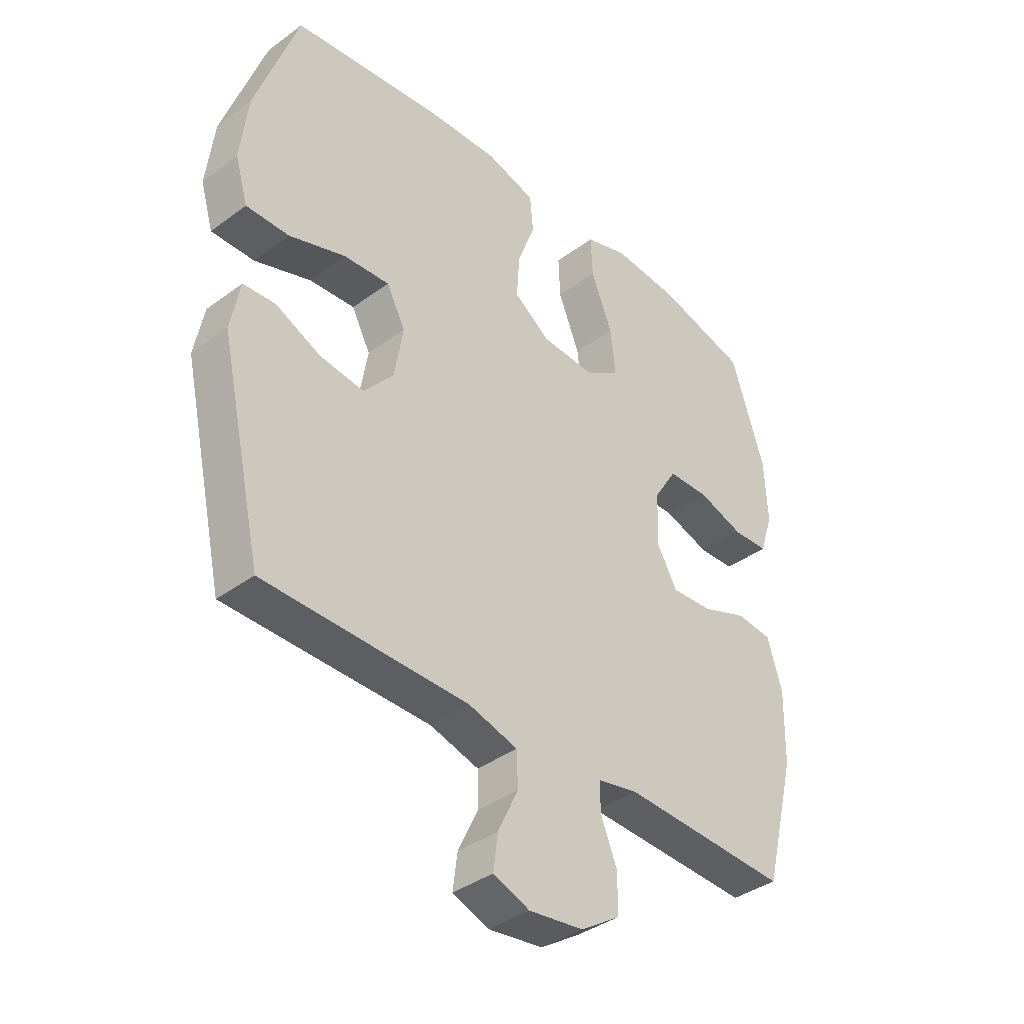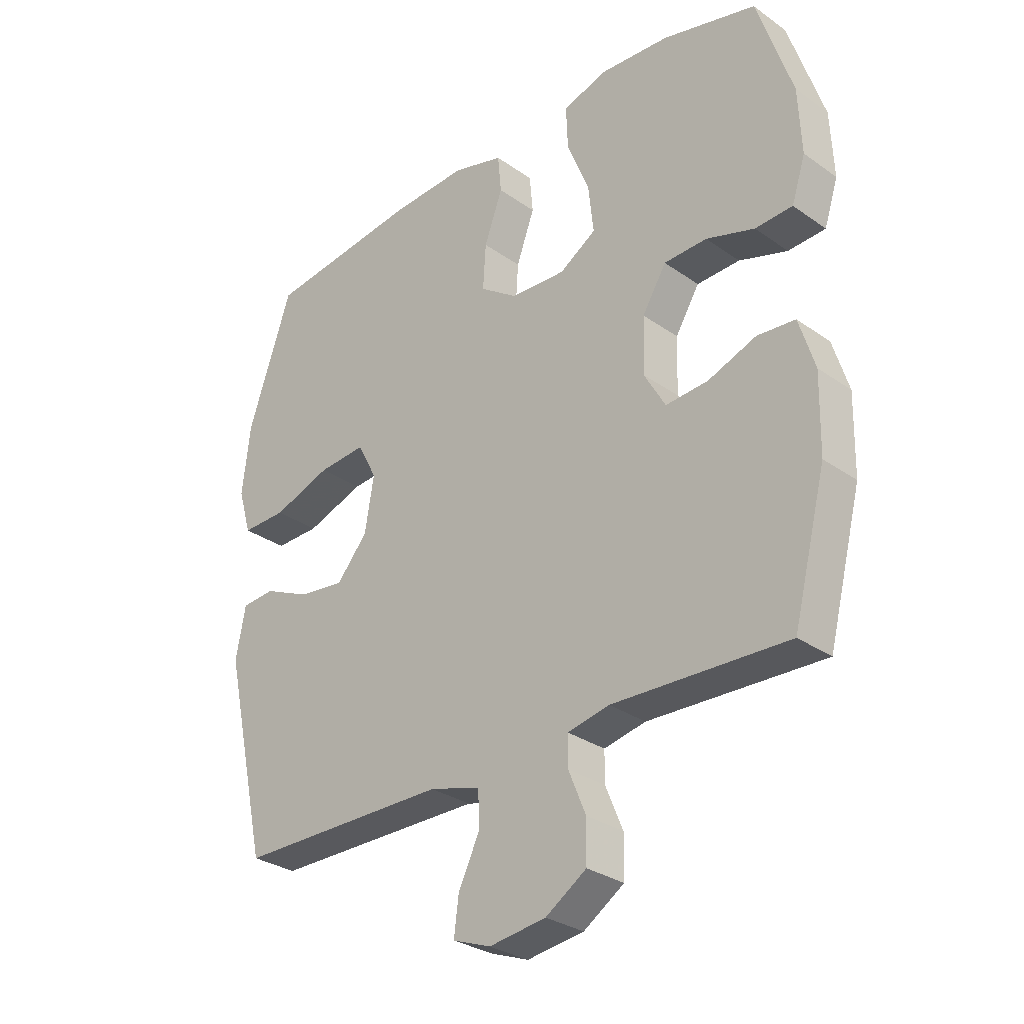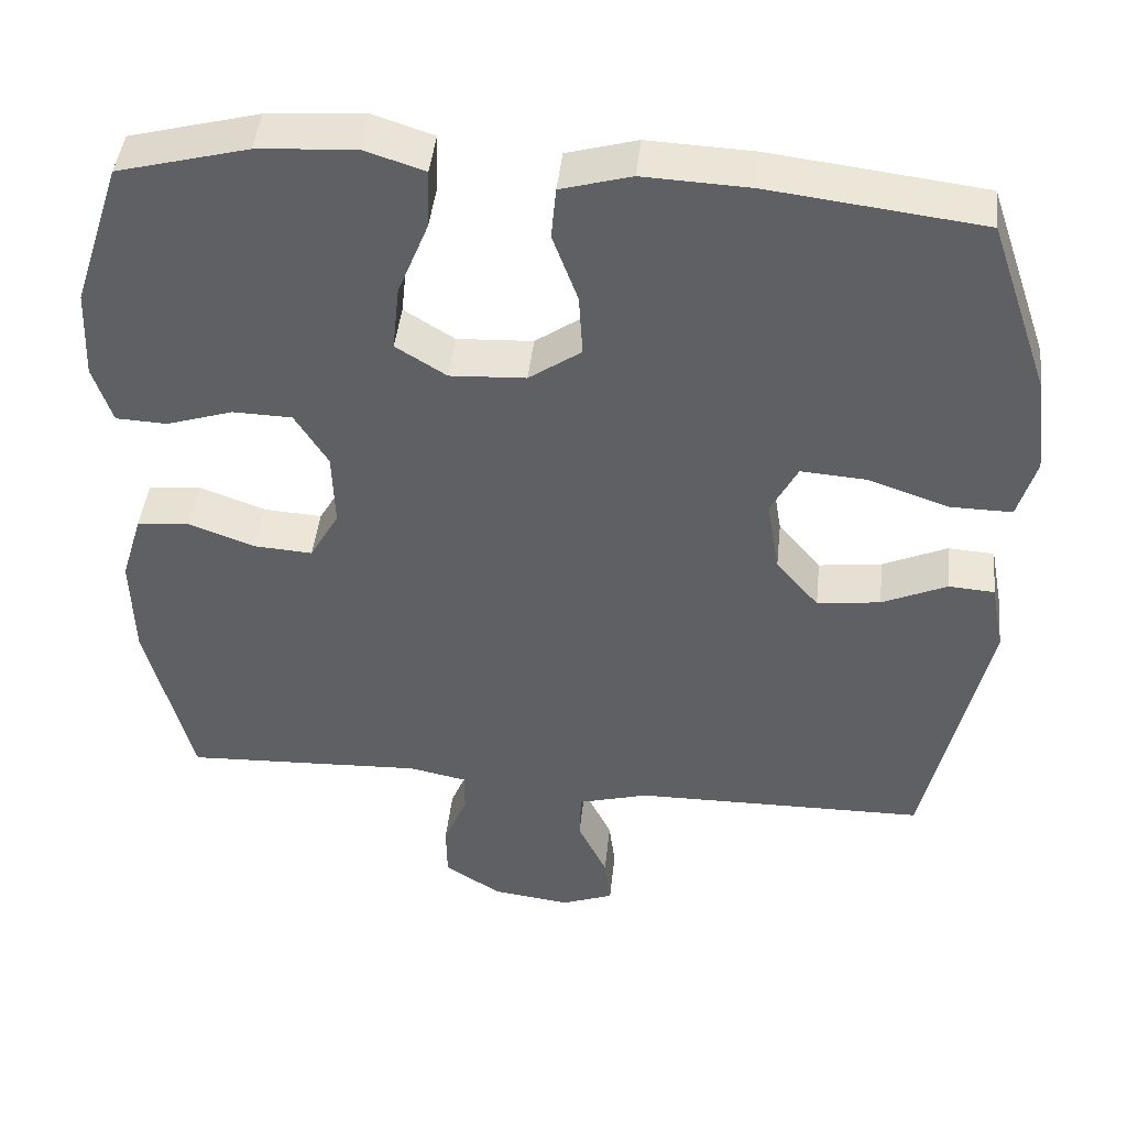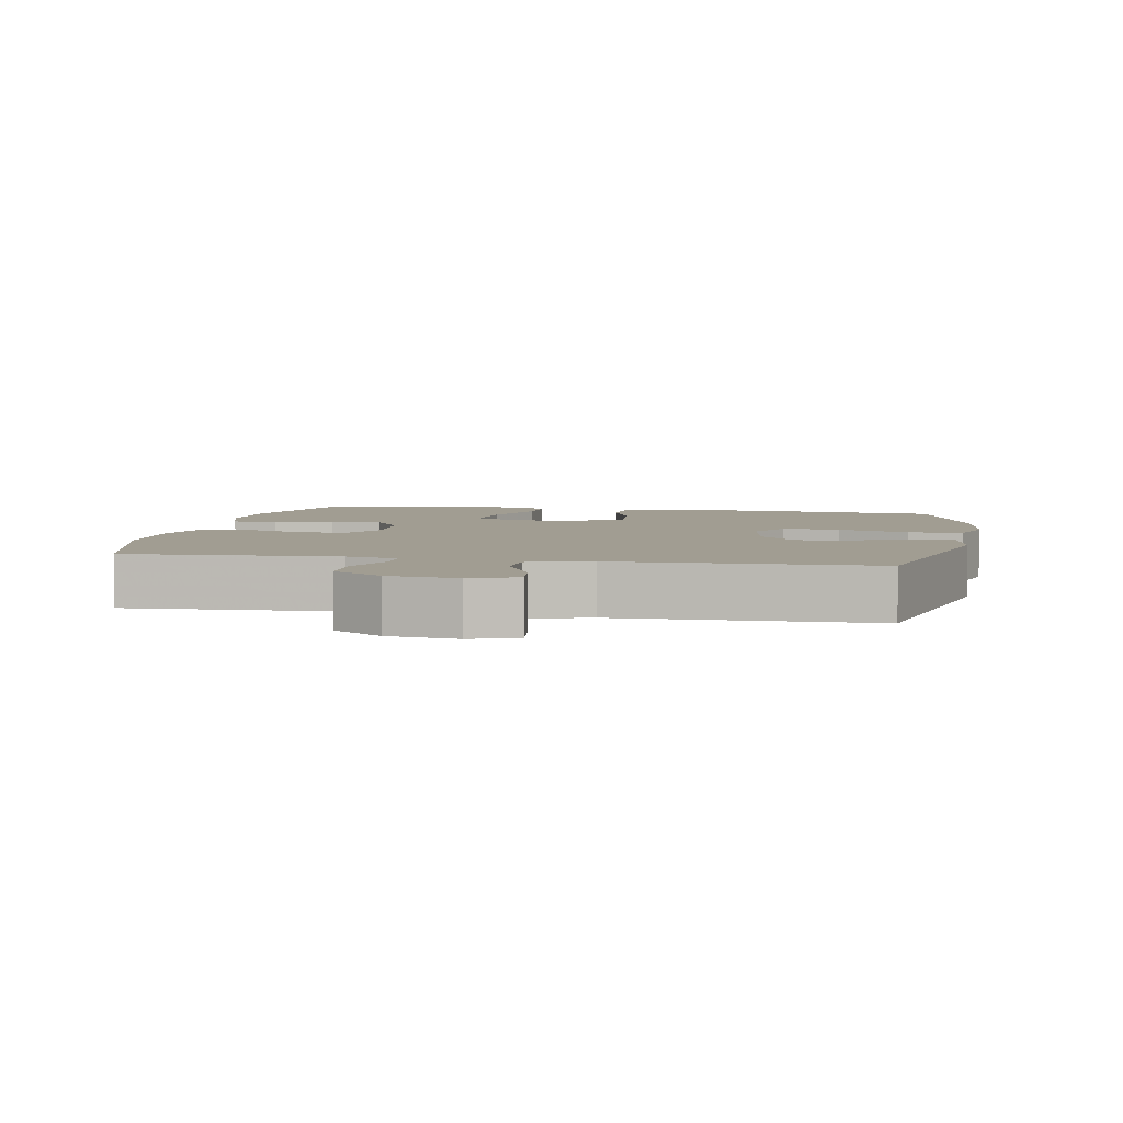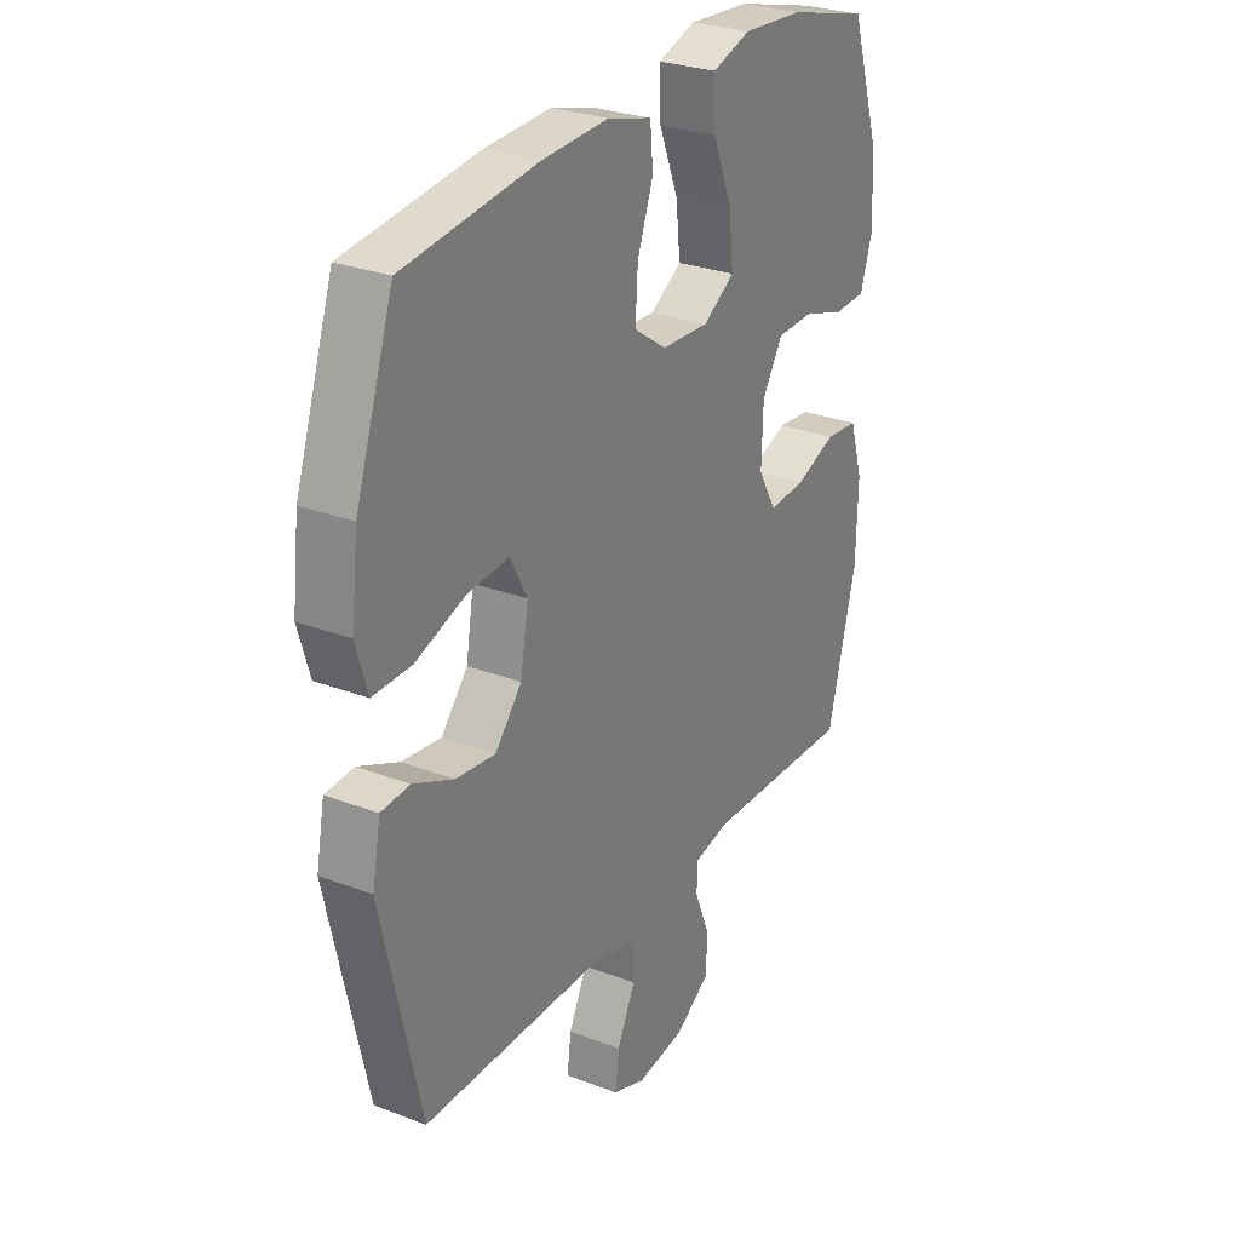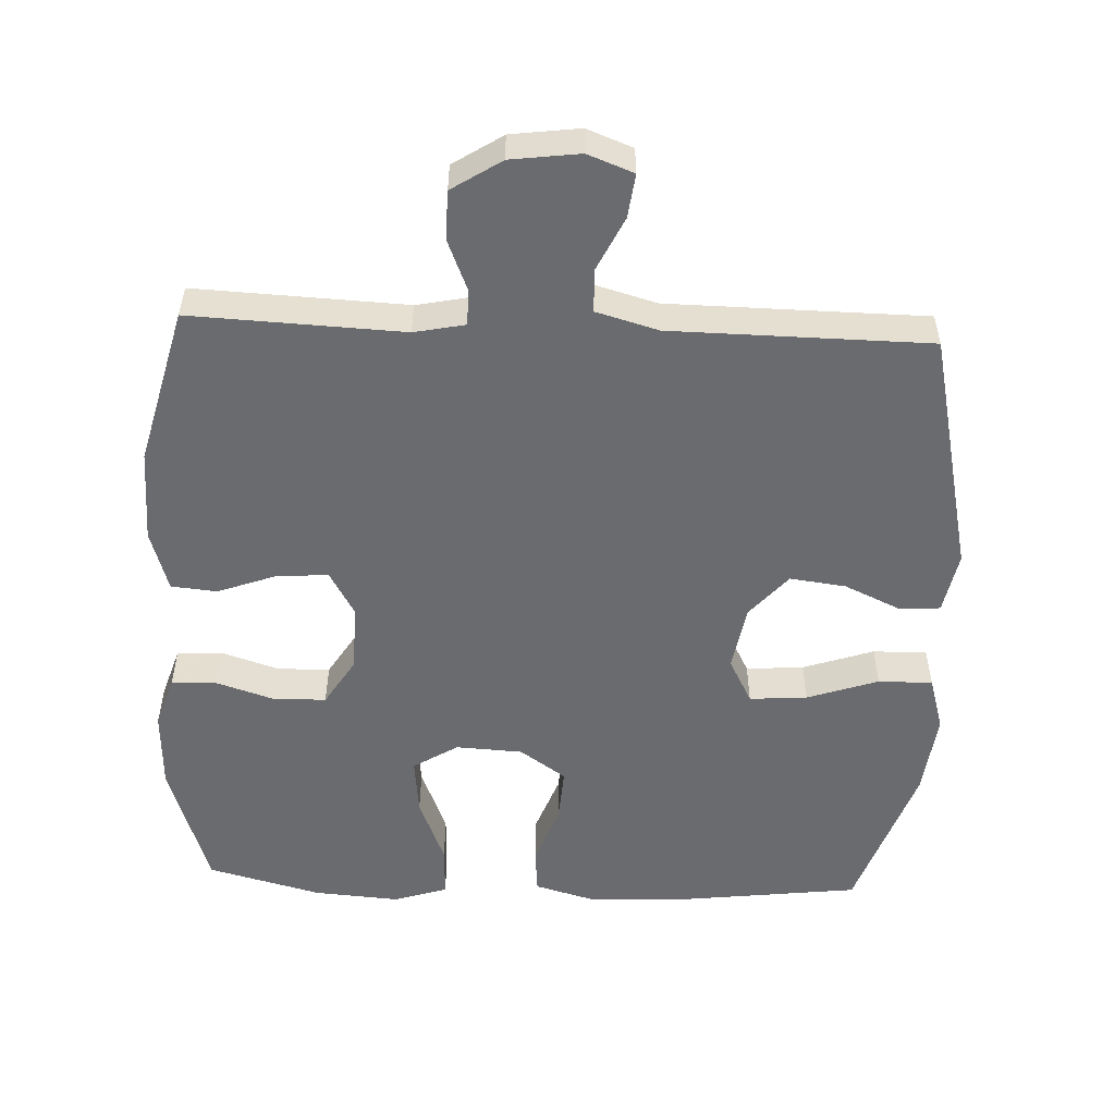
<metadata>
{"format":"obj","ext":"obj","renderer":"f3d","projection":"perspective","resolution":1024,"background":"white","views":[{"elev":-38.4,"azim":-47.0,"up":"+Z"},{"elev":-30.2,"azim":44.5,"up":"+Z"},{"elev":44.1,"azim":-173.9,"up":"+Z"},{"elev":4.8,"azim":-169.6,"up":"+Y"},{"elev":28.1,"azim":-59.9,"up":"+Z"},{"elev":-53.4,"azim":177.5,"up":"+Y"}]}
</metadata>
<code>
v -0.5 0.07 -0.5
v -0.578 0.07 -0.151
v -0.561 0.07 -0.062
v -0.503 0.07 -0.058
v -0.421 0.07 -0.095
v -0.341 0.07 -0.105
v -0.287 0.07 -0.042
v -0.271 0.07 0.053
v -0.305 0.07 0.118
v -0.388 0.07 0.112
v -0.49 0.07 0.077
v -0.568 0.07 0.076
v -0.591 0.07 0.154
v -0.577 0.07 0.275
v -0.5 0.07 0.5
v -0.231 0.07 0.533
v -0.097 0.07 0.539
v -0.008 0.07 0.514
v -0.002 0.07 0.448
v -0.034 0.07 0.361
v -0.039 0.07 0.282
v 0.027 0.07 0.236
v 0.123 0.07 0.231
v 0.187 0.07 0.271
v 0.178 0.07 0.355
v 0.139 0.07 0.452
v 0.136 0.07 0.527
v 0.213 0.07 0.552
v 0.336 0.07 0.543
v 0.5 0.07 0.5
v 0.561 0.07 0.313
v 0.566 0.07 0.199
v 0.542 0.07 0.125
v 0.477 0.07 0.122
v 0.393 0.07 0.149
v 0.318 0.07 0.147
v 0.276 0.07 0.079
v 0.273 0.07 -0.018
v 0.31 0.07 -0.083
v 0.384 0.07 -0.078
v 0.468 0.07 -0.047
v 0.534 0.07 -0.053
v 0.561 0.07 -0.141
v 0.558 0.07 -0.274
v 0.5 0.07 -0.5
v 0.196 0.07 -0.487
v 0.123 0.07 -0.502
v 0.123 0.07 -0.554
v 0.153 0.07 -0.627
v 0.152 0.07 -0.697
v 0.081 0.07 -0.743
v -0.018 0.07 -0.756
v -0.084 0.07 -0.731
v -0.076 0.07 -0.668
v -0.039 0.07 -0.591
v -0.041 0.07 -0.529
v -0.13 0.07 -0.504
v -0.5 0 -0.5
v -0.578 0 -0.151
v -0.561 0 -0.062
v -0.503 0 -0.058
v -0.421 0 -0.095
v -0.341 0 -0.105
v -0.287 0 -0.042
v -0.271 0 0.053
v -0.305 0 0.118
v -0.388 0 0.112
v -0.49 0 0.077
v -0.568 0 0.076
v -0.591 0 0.154
v -0.577 0 0.275
v -0.5 0 0.5
v -0.231 0 0.533
v -0.097 0 0.539
v -0.008 0 0.514
v -0.002 0 0.448
v -0.034 0 0.361
v -0.039 0 0.282
v 0.027 0 0.236
v 0.123 0 0.231
v 0.187 0 0.271
v 0.178 0 0.355
v 0.139 0 0.452
v 0.136 0 0.527
v 0.213 0 0.552
v 0.336 0 0.543
v 0.5 0 0.5
v 0.561 0 0.313
v 0.566 0 0.199
v 0.542 0 0.125
v 0.477 0 0.122
v 0.393 0 0.149
v 0.318 0 0.147
v 0.276 0 0.079
v 0.273 0 -0.018
v 0.31 0 -0.083
v 0.384 0 -0.078
v 0.468 0 -0.047
v 0.534 0 -0.053
v 0.561 0 -0.141
v 0.558 0 -0.274
v 0.5 0 -0.5
v 0.196 0 -0.487
v 0.123 0 -0.502
v 0.123 0 -0.554
v 0.153 0 -0.627
v 0.152 0 -0.697
v 0.081 0 -0.743
v -0.018 0 -0.756
v -0.084 0 -0.731
v -0.076 0 -0.668
v -0.039 0 -0.591
v -0.041 0 -0.529
v -0.13 0 -0.504
f 53 54 55
f 52 53 55
f 51 52 55
f 50 51 55
f 49 50 55
f 48 49 55
f 47 48 55 56
f 46 47 56 57
f 44 45 46
f 43 44 46
f 42 43 46
f 41 42 46
f 40 41 46
f 57 1 2
f 46 57 2
f 40 46 2
f 39 40 2
f 33 34 35
f 32 33 35
f 31 32 35
f 30 31 35
f 29 30 35
f 28 29 35
f 27 28 35
f 26 27 35
f 25 26 35
f 24 25 35 36
f 23 24 36 37
f 18 19 20
f 17 18 20
f 16 17 20
f 15 16 20
f 14 15 20
f 13 14 20
f 12 13 20
f 11 12 20
f 10 11 20
f 9 10 20 21
f 8 9 21 22
f 2 3 4 5
f 2 5 6
f 38 39 2 6
f 23 37 38
f 22 23 38
f 8 22 38
f 7 8 38
f 6 7 38
f 112 111 110
f 112 110 109
f 112 109 108
f 112 108 107
f 112 107 106
f 112 106 105
f 113 112 105 104
f 114 113 104 103
f 103 102 101
f 103 101 100
f 103 100 99
f 103 99 98
f 103 98 97
f 59 58 114
f 59 114 103
f 59 103 97
f 59 97 96
f 92 91 90
f 92 90 89
f 92 89 88
f 92 88 87
f 92 87 86
f 92 86 85
f 92 85 84
f 92 84 83
f 92 83 82
f 93 92 82 81
f 94 93 81 80
f 77 76 75
f 77 75 74
f 77 74 73
f 77 73 72
f 77 72 71
f 77 71 70
f 77 70 69
f 77 69 68
f 77 68 67
f 78 77 67 66
f 79 78 66 65
f 62 61 60 59
f 63 62 59
f 63 59 96 95
f 95 94 80
f 95 80 79
f 95 79 65
f 95 65 64
f 95 64 63
f 1 58 59 2
f 2 59 60 3
f 3 60 61 4
f 4 61 62 5
f 5 62 63 6
f 6 63 64 7
f 7 64 65 8
f 8 65 66 9
f 9 66 67 10
f 10 67 68 11
f 11 68 69 12
f 12 69 70 13
f 13 70 71 14
f 14 71 72 15
f 15 72 73 16
f 16 73 74 17
f 17 74 75 18
f 18 75 76 19
f 19 76 77 20
f 20 77 78 21
f 21 78 79 22
f 22 79 80 23
f 23 80 81 24
f 24 81 82 25
f 25 82 83 26
f 26 83 84 27
f 27 84 85 28
f 28 85 86 29
f 29 86 87 30
f 30 87 88 31
f 31 88 89 32
f 32 89 90 33
f 33 90 91 34
f 34 91 92 35
f 35 92 93 36
f 36 93 94 37
f 37 94 95 38
f 38 95 96 39
f 39 96 97 40
f 40 97 98 41
f 41 98 99 42
f 42 99 100 43
f 43 100 101 44
f 44 101 102 45
f 45 102 103 46
f 46 103 104 47
f 47 104 105 48
f 48 105 106 49
f 49 106 107 50
f 50 107 108 51
f 51 108 109 52
f 52 109 110 53
f 53 110 111 54
f 54 111 112 55
f 55 112 113 56
f 56 113 114 57
f 57 114 58 1

</code>
